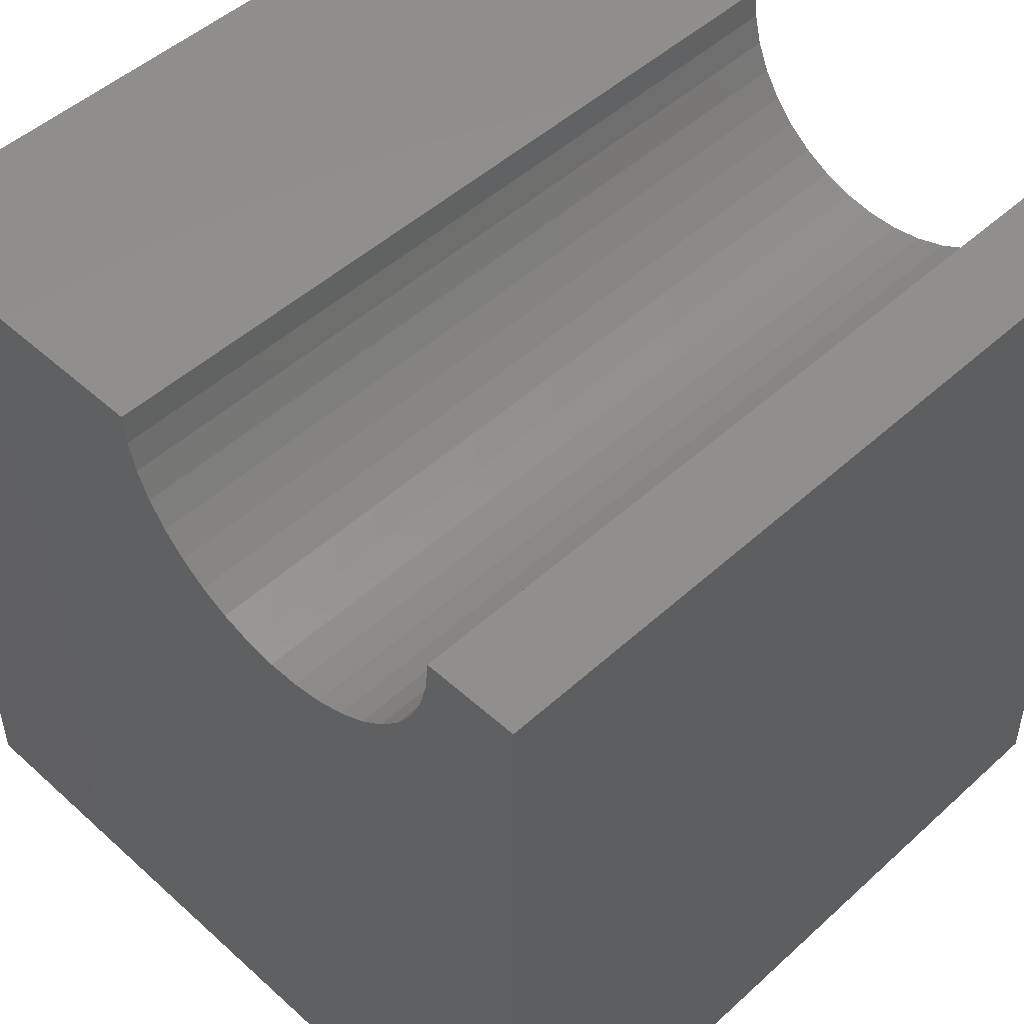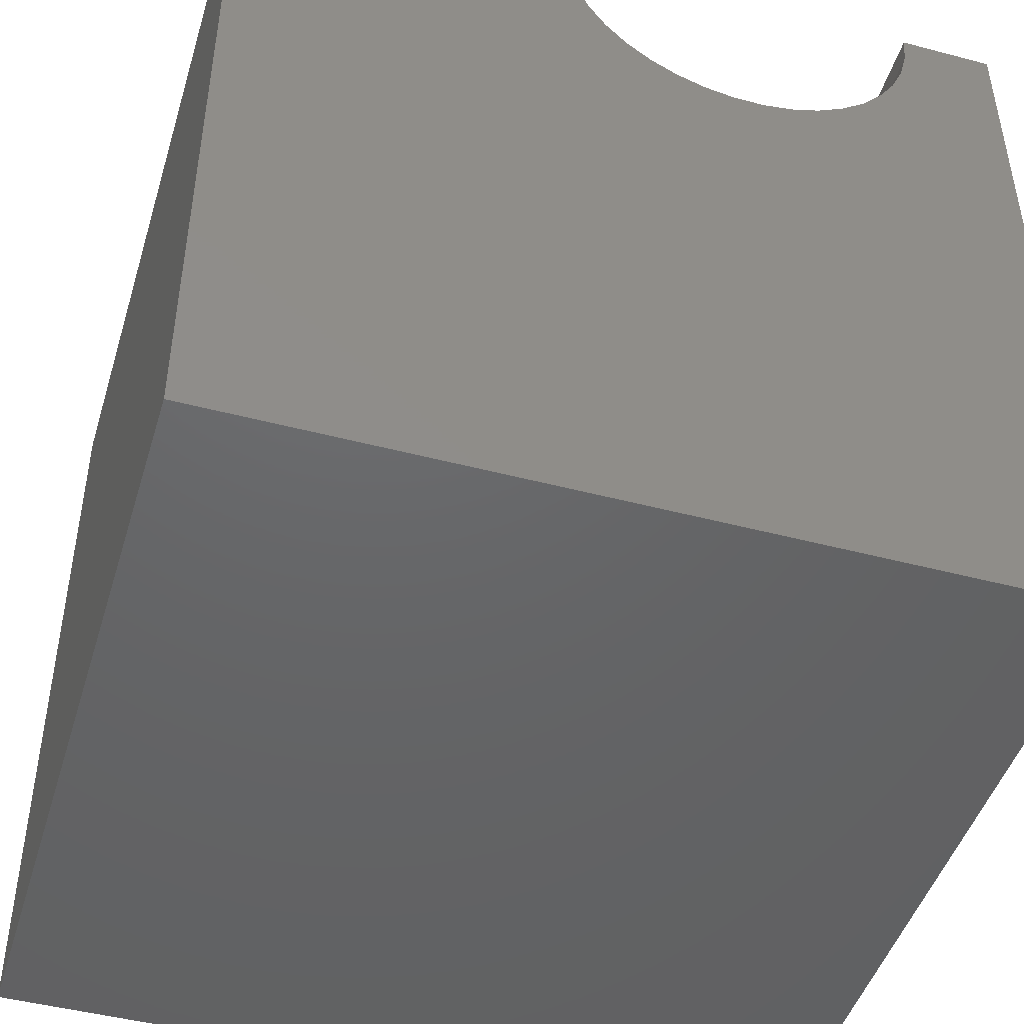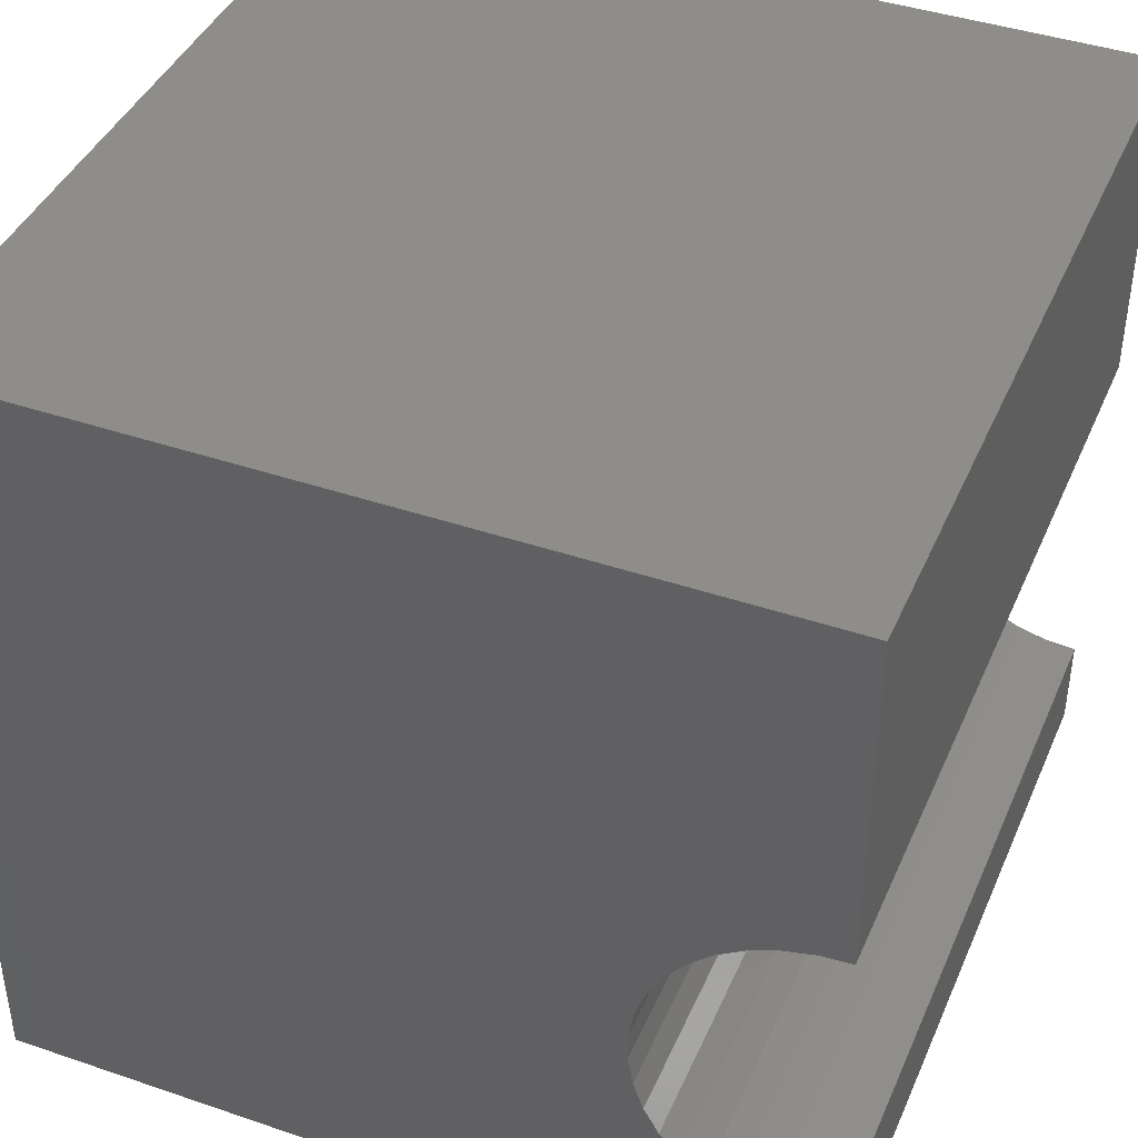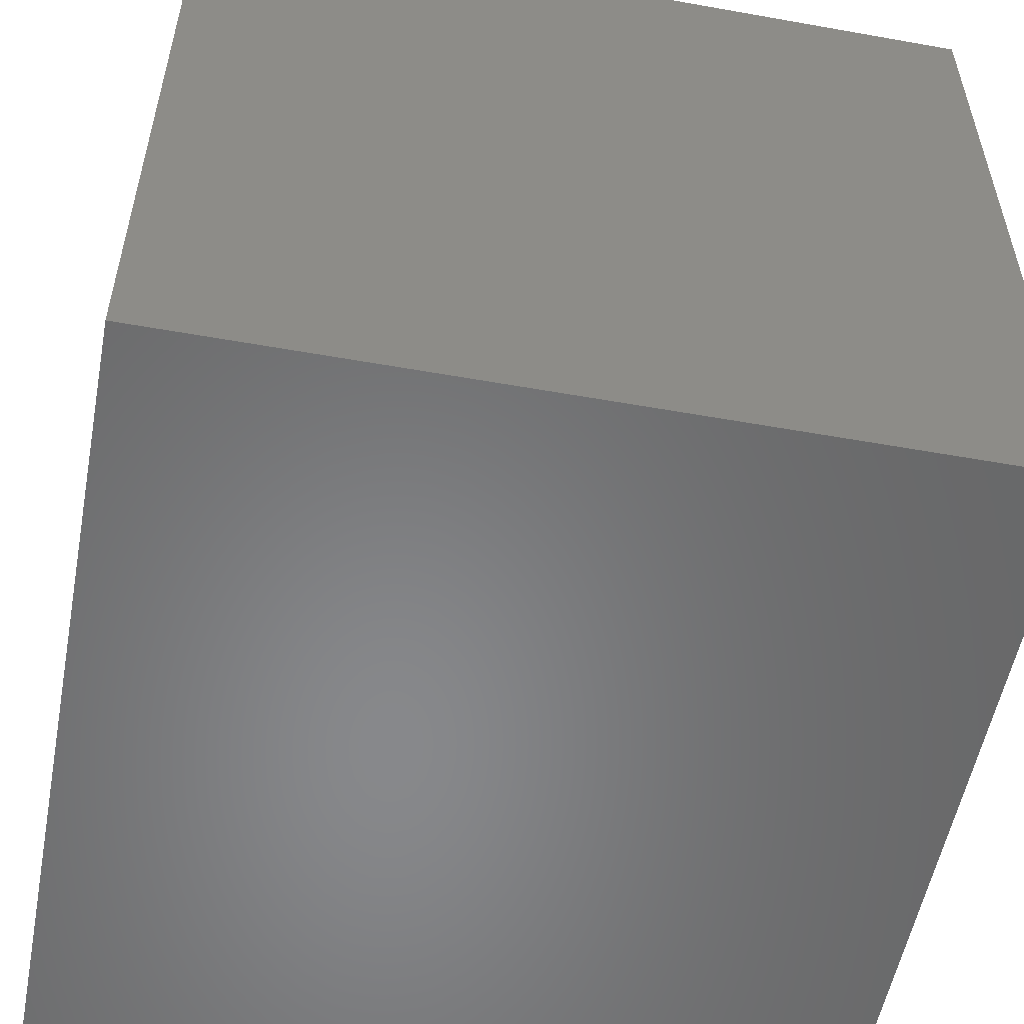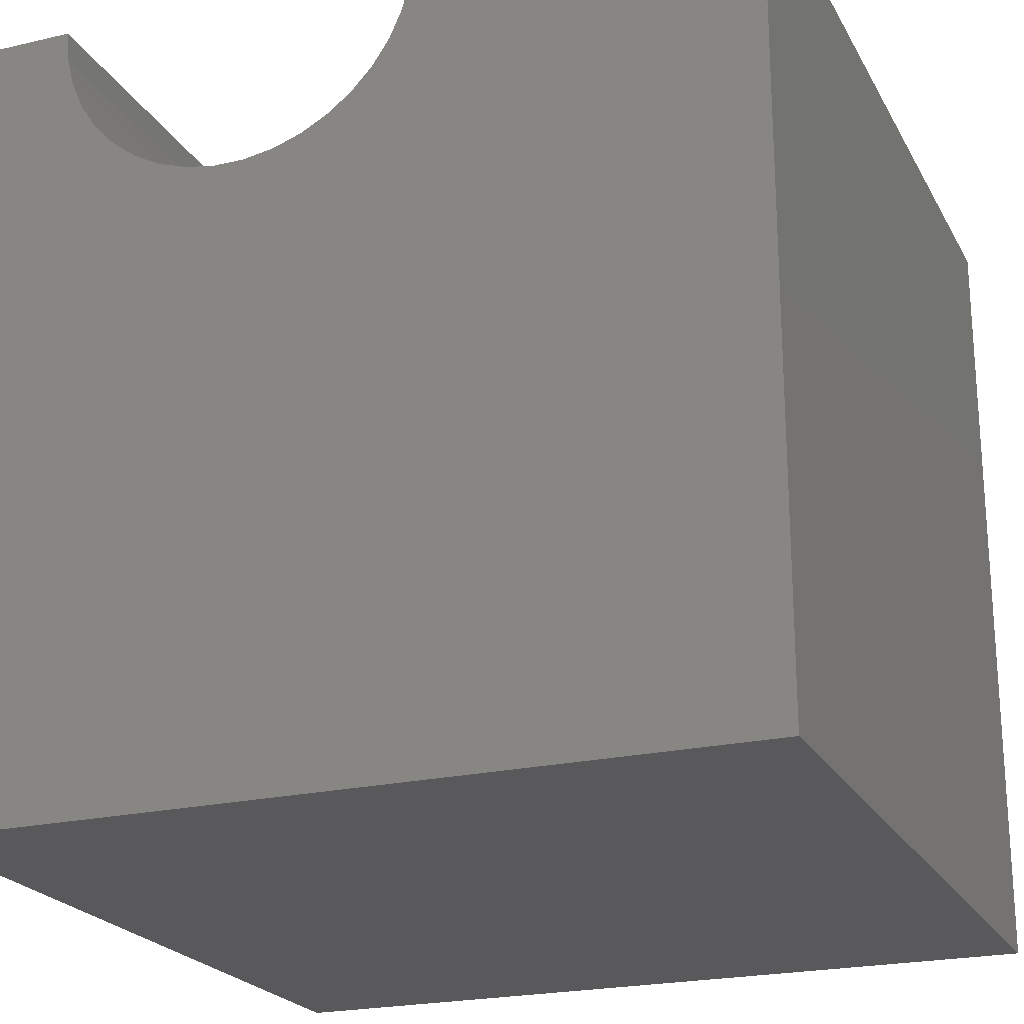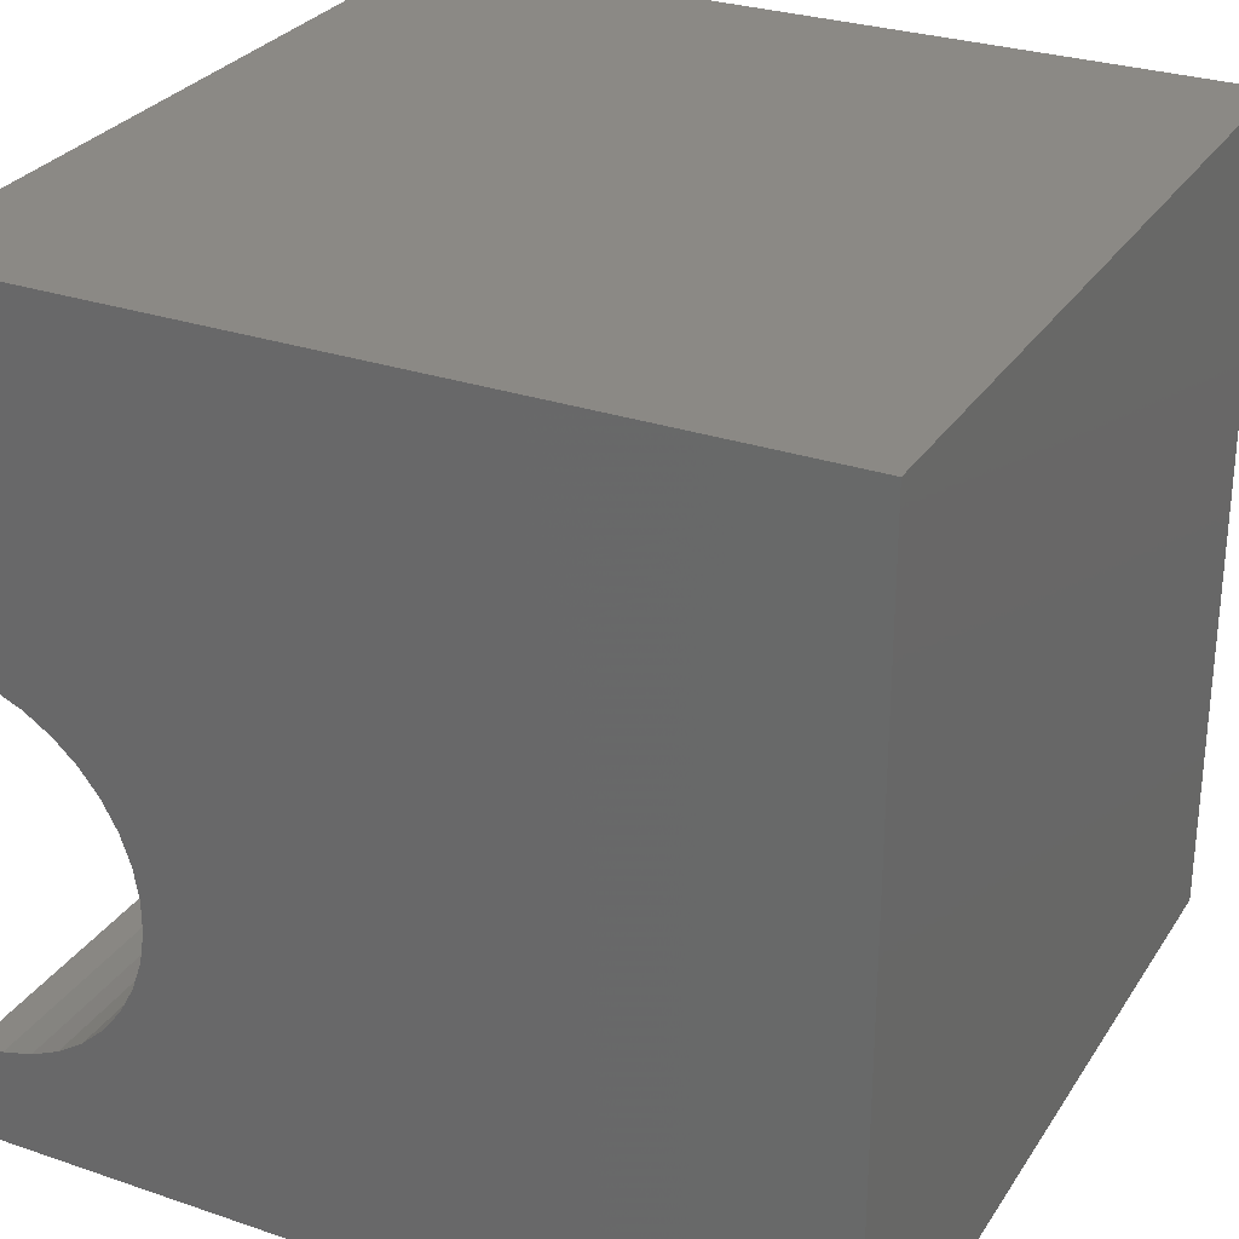
<metadata>
{"format":"stl","ext":"stl","renderer":"f3d","projection":"perspective","resolution":1024,"background":"white","views":[{"elev":49.3,"azim":-45.1,"up":"+Z"},{"elev":-46.6,"azim":-106.7,"up":"+Z"},{"elev":41.8,"azim":-67.7,"up":"+Y"},{"elev":-54.7,"azim":169.3,"up":"+Z"},{"elev":-22.3,"azim":112.0,"up":"+Z"},{"elev":29.0,"azim":116.8,"up":"+Y"}]}
</metadata>
<code>
# stl→obj: 48 verts, 92 faces
v 10 5.777 10
v 10 10 10
v 0 5.777 10
v 0 10 10
v 0 5.745 9.621
v 0 1.171 10
v 0 1.203 9.621
v 0 0 10
v 0 1.296 9.252
v 0 0 0
v 0 1.449 8.904
v 0 1.657 8.586
v 0 1.914 8.306
v 0 2.214 8.072
v 0 2.549 7.891
v 0 2.909 7.768
v 0 3.284 7.705
v 0 3.664 7.705
v 0 10 0
v 0 4.039 7.768
v 0 4.399 7.891
v 0 4.734 8.072
v 0 5.034 8.306
v 0 5.291 8.586
v 0 5.499 8.904
v 0 5.652 9.252
v 10 1.171 10
v 10 0 10
v 10 1.203 9.621
v 10 5.291 8.586
v 10 5.034 8.306
v 10 10 0
v 10 4.734 8.072
v 10 5.745 9.621
v 10 5.652 9.252
v 10 5.499 8.904
v 10 4.399 7.891
v 10 4.039 7.768
v 10 0 0
v 10 3.664 7.705
v 10 3.284 7.705
v 10 2.909 7.768
v 10 2.549 7.891
v 10 2.214 8.072
v 10 1.449 8.904
v 10 1.296 9.252
v 10 1.914 8.306
v 10 1.657 8.586
f 1 2 3
f 3 2 4
f 5 3 4
f 6 7 8
f 8 7 9
f 8 9 10
f 9 11 10
f 10 11 12
f 10 12 13
f 13 14 10
f 10 14 15
f 10 15 16
f 16 17 10
f 10 17 18
f 10 18 19
f 19 18 20
f 20 21 19
f 19 21 22
f 19 22 23
f 23 24 19
f 19 24 25
f 19 25 4
f 4 25 26
f 4 26 5
f 6 8 27
f 27 8 28
f 29 27 28
f 30 31 32
f 32 31 33
f 1 34 2
f 2 34 35
f 2 35 32
f 32 35 36
f 32 36 30
f 33 37 32
f 32 37 38
f 32 38 39
f 39 38 40
f 39 40 41
f 41 42 39
f 39 42 43
f 39 43 44
f 39 45 28
f 28 45 46
f 28 46 29
f 44 47 39
f 39 47 48
f 39 48 45
f 19 32 10
f 10 32 39
f 2 32 4
f 4 32 19
f 39 28 10
f 10 28 8
f 6 27 29
f 6 29 7
f 7 29 46
f 7 46 9
f 9 46 45
f 9 45 11
f 11 45 48
f 11 48 12
f 12 48 47
f 12 47 13
f 13 47 44
f 13 44 14
f 14 44 43
f 14 43 15
f 15 43 42
f 15 42 16
f 16 42 41
f 16 41 17
f 17 41 40
f 17 40 18
f 18 40 38
f 18 38 20
f 20 38 37
f 20 37 21
f 21 37 33
f 21 33 22
f 22 33 31
f 22 31 23
f 23 31 30
f 23 30 24
f 24 30 36
f 24 36 25
f 25 36 35
f 25 35 26
f 26 35 34
f 26 34 5
f 5 34 1
f 5 1 3

</code>
